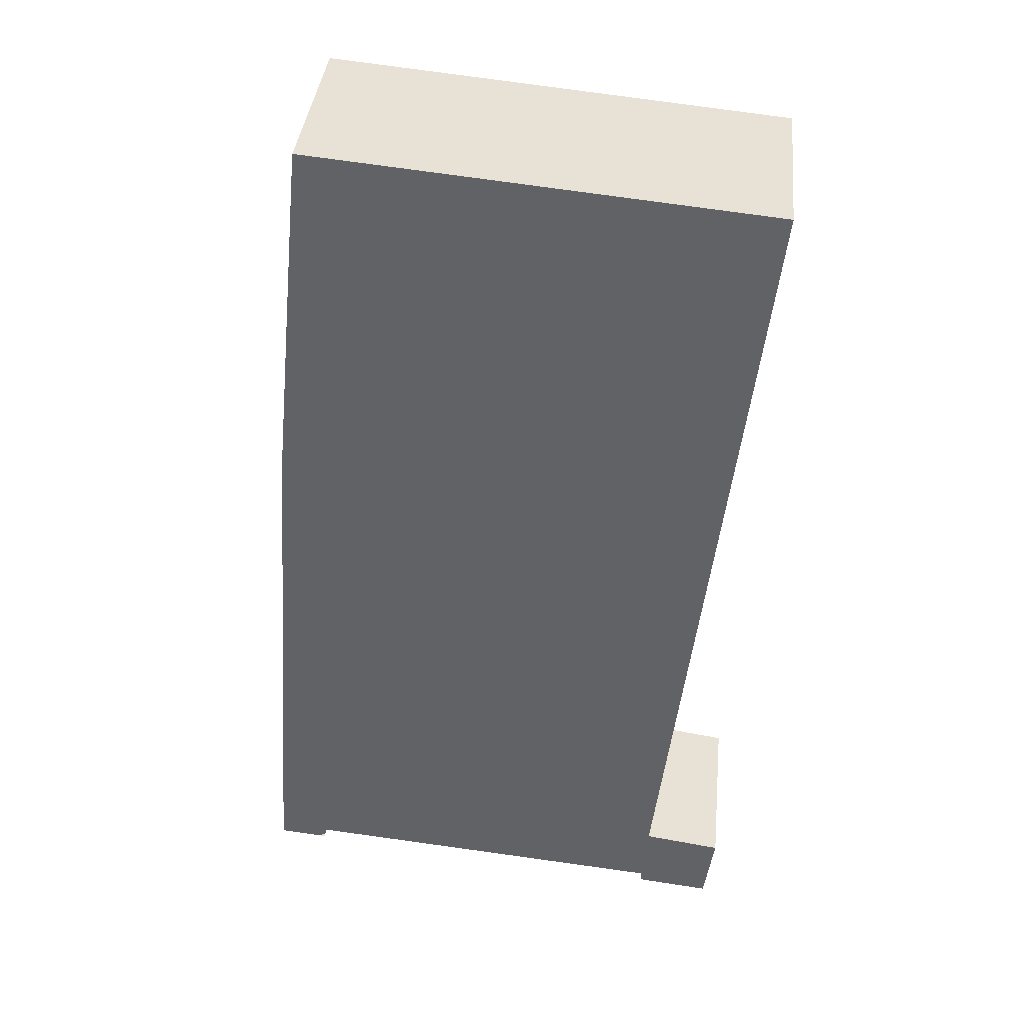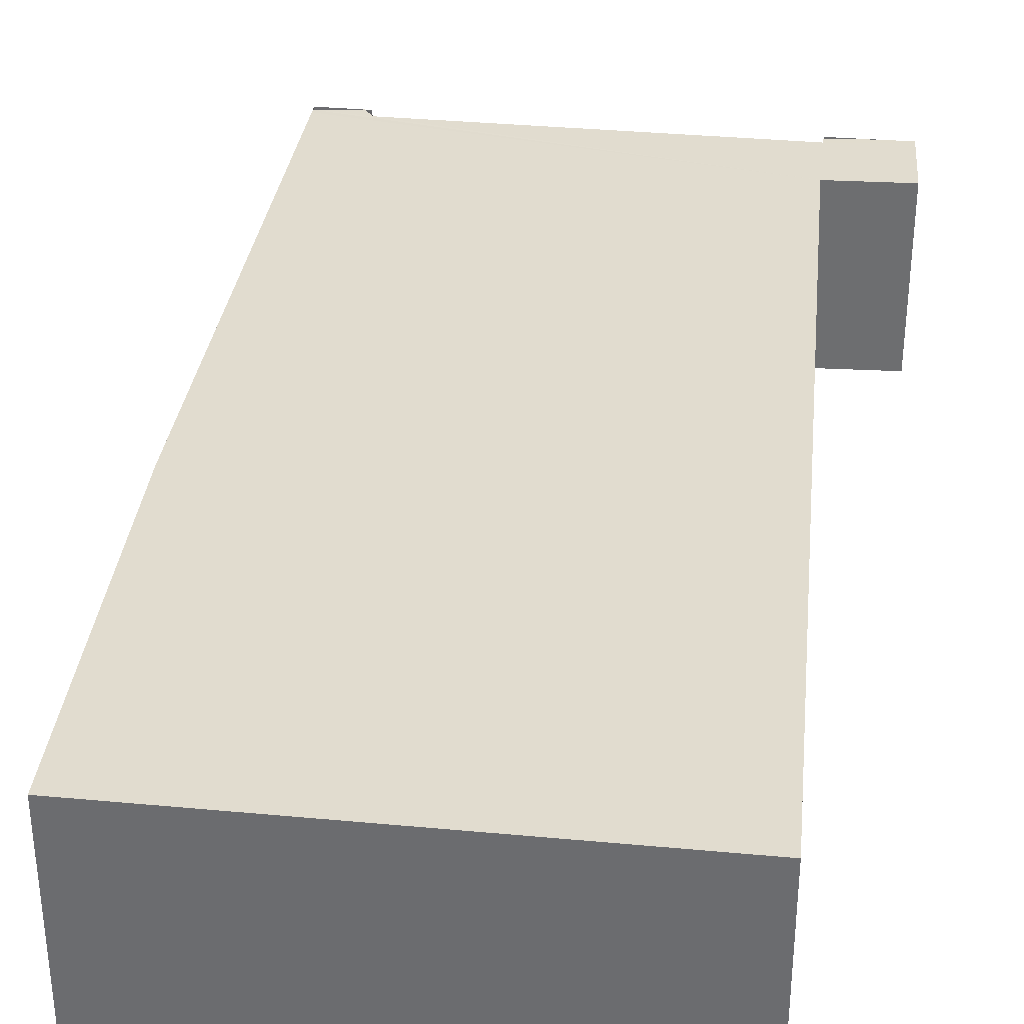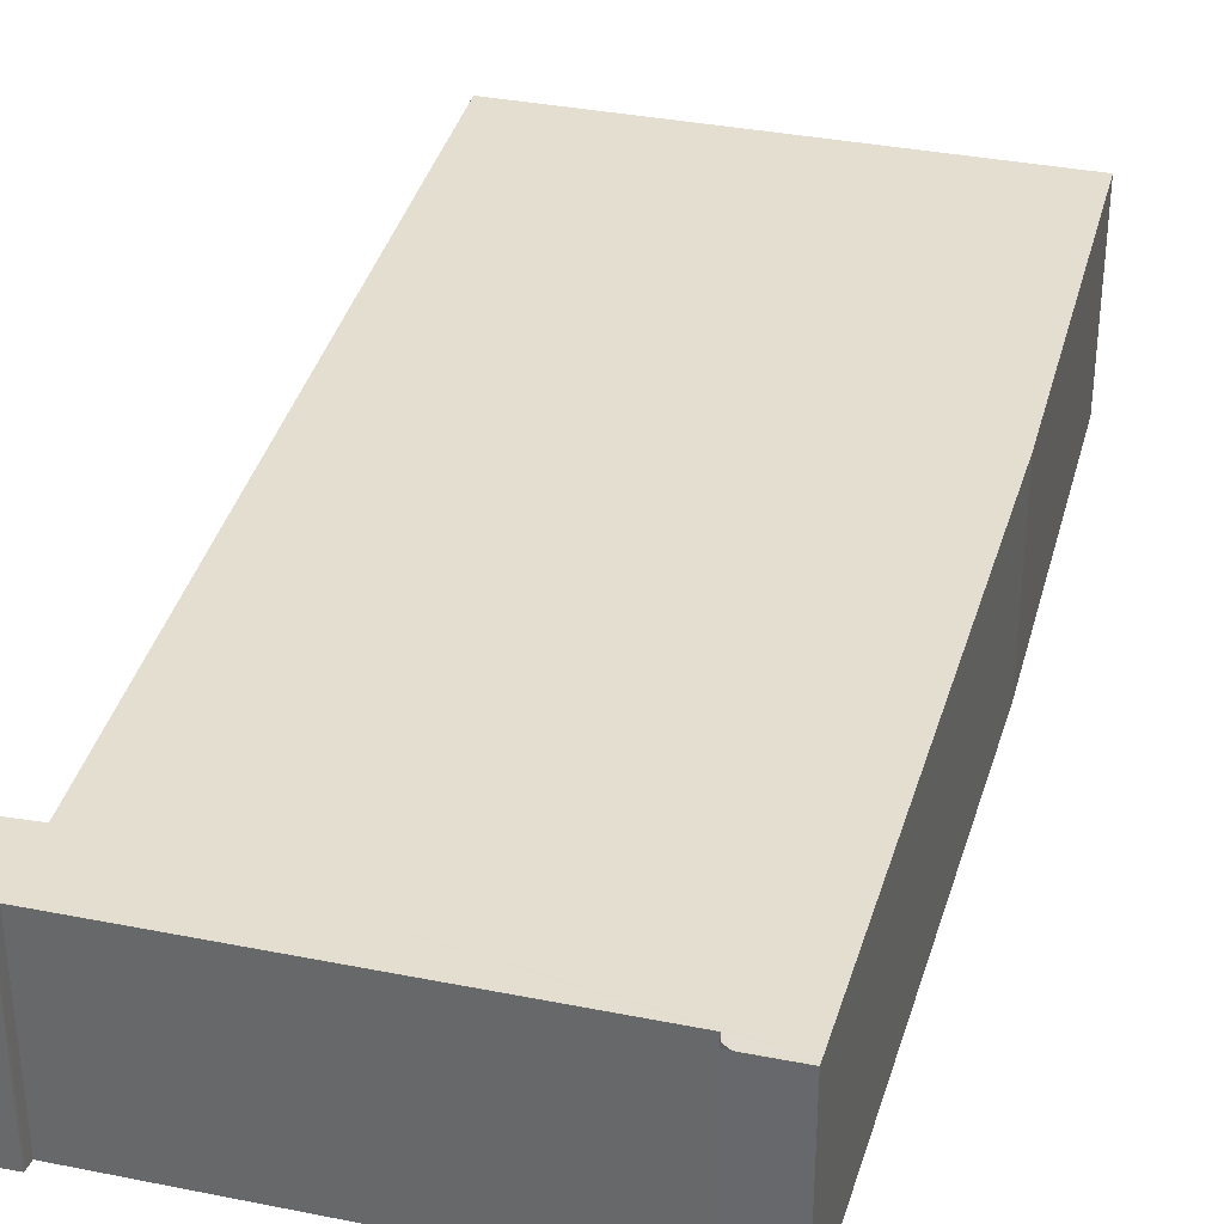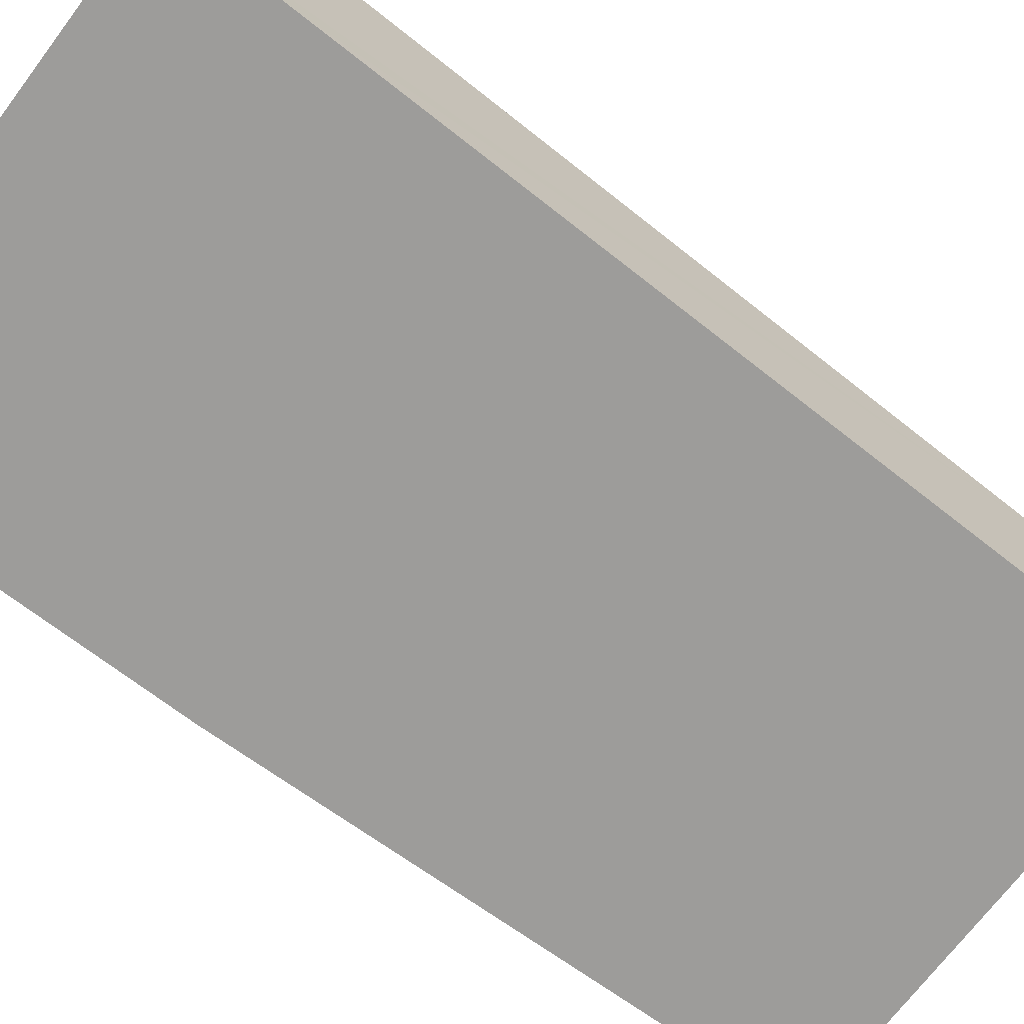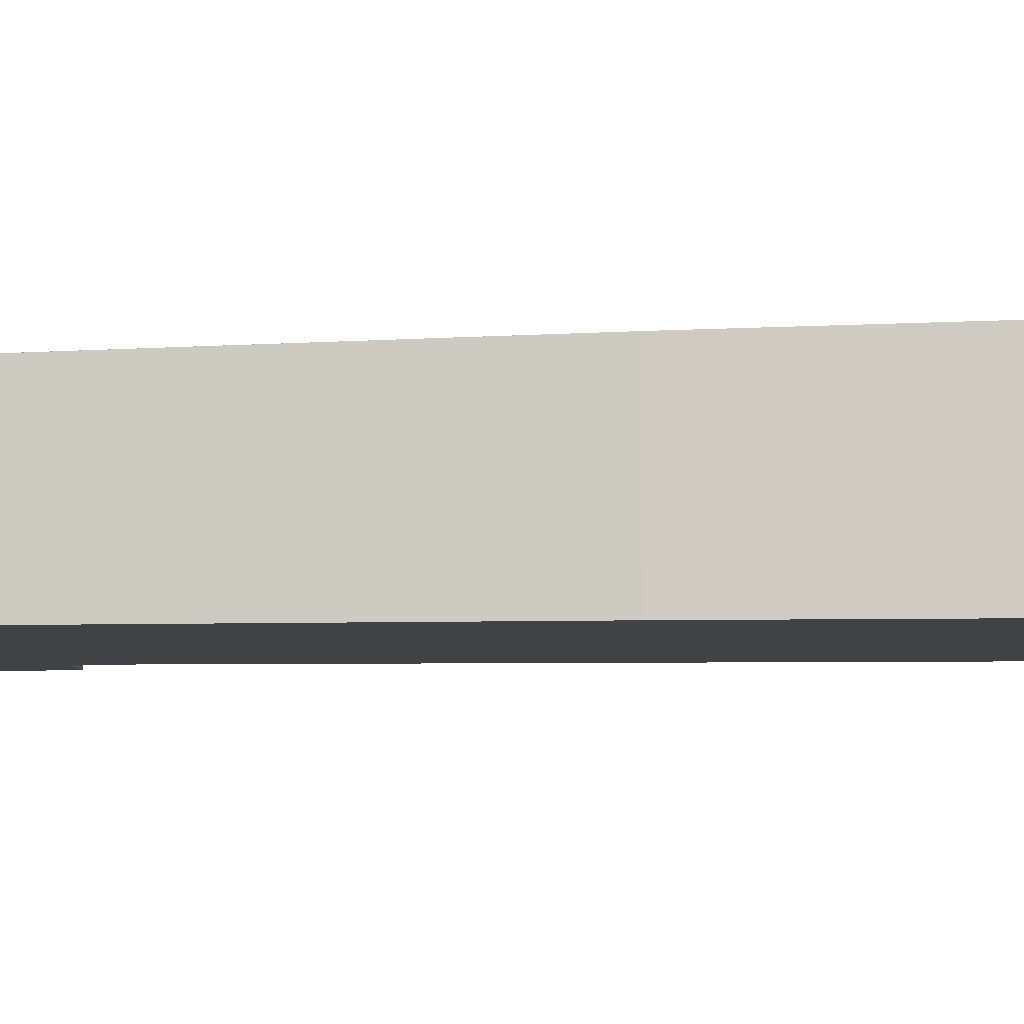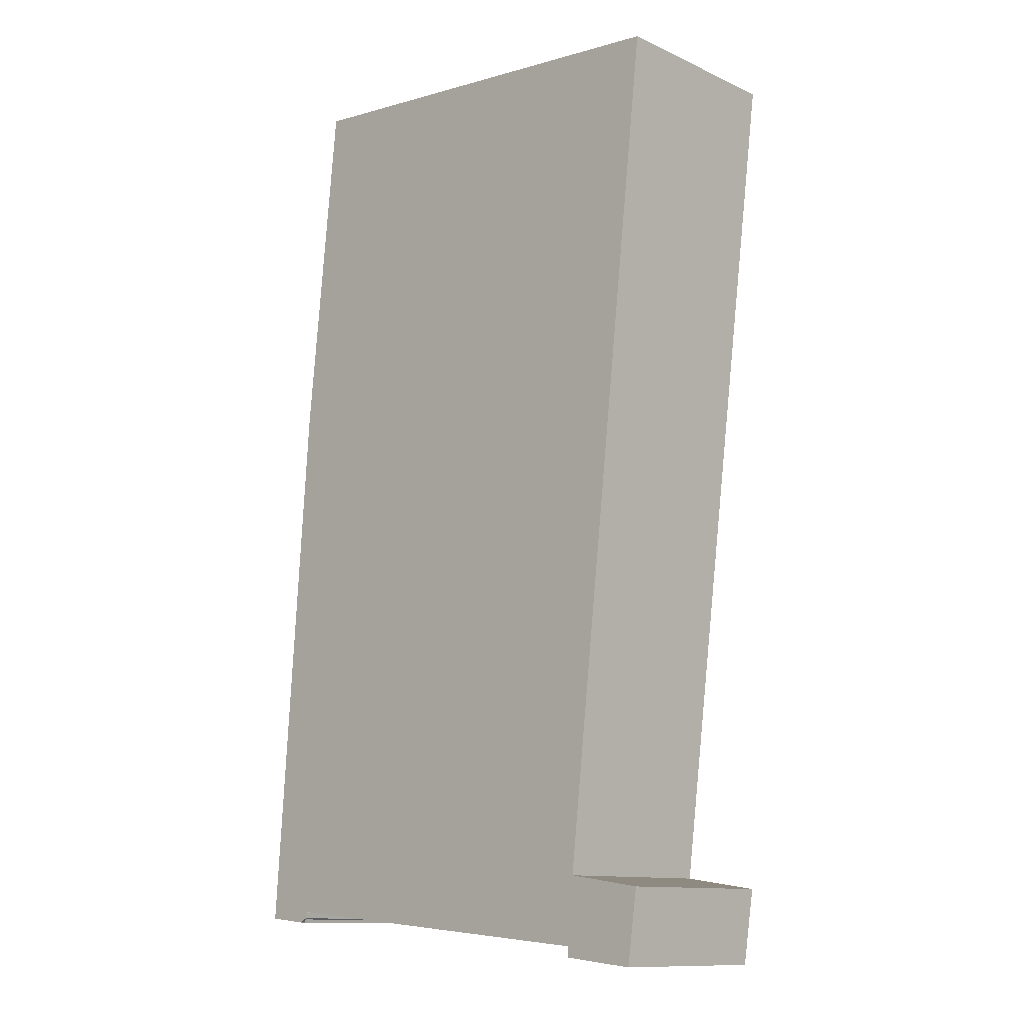
<metadata>
{"format":"obj","ext":"obj","renderer":"f3d","projection":"perspective","resolution":1024,"background":"white","views":[{"elev":38.8,"azim":5.9,"up":"+Z"},{"elev":35.3,"azim":12.2,"up":"+Y"},{"elev":35.0,"azim":-159.9,"up":"+Y"},{"elev":-70.1,"azim":58.2,"up":"+Y"},{"elev":-6.4,"azim":-80.2,"up":"+Y"},{"elev":-11.9,"azim":43.2,"up":"+Z"}]}
</metadata>
<code>
v  6.572 2.418 10.79
v  0.739 2.385 9.405
v  0.93 2.418 11.3
v  0.488 2.341 6.904
v  6.415 2.394 9.405
v  0.009 2.222 0.133
v  5.402 2.236 0.487
v  0.005 2.22 0.07
v  0.655 2.222 0.084
v  5.32 2.222 -0.334
v  6.24 2.235 0.364
v  6.373 2.235 0.344
v  6.253 2.22 -0.52
v  5.321 2.22 -0.418
v  5.873 2.219 -0.524
v  6.247 2.219 -0.564
v  0.536 2.219 -0.051
v  6.247 3.454e-17 -0.564
v  5.322 2.22 -0.463
v  5.322 2.835e-17 -0.463
v  5.873 3.209e-17 -0.524
v  5.32 2.045e-17 -0.334
v  0.655 -5.144e-18 0.084
v  0.536 3.123e-18 -0.051
v  0 2.219 1.359e-16
v  0 0 0
v  5.321 2.22 -0.436
v  5.321 2.67e-17 -0.436
v  5.321 2.56e-17 -0.418
v  0.003 2.22 0.045
v  0.003 -2.755e-18 0.045
v  0.009 -8.144e-18 0.133
v  0.488 -4.227e-16 6.904
v  0.005 -4.286e-18 0.07
v  0.739 -5.759e-16 9.405
v  0.93 -6.92e-16 11.3
v  0.631 -1.225e-19 0.002
v  0.631 2.22 0.002
v  0.647 -4.225e-18 0.069
v  0.647 2.221 0.069
v  6.572 -6.608e-16 10.79
v  6.415 -5.759e-16 9.405
v  5.402 -2.982e-17 0.487
v  6.373 -2.106e-17 0.344
v  6.253 3.184e-17 -0.52
v  6.24 -2.229e-17 0.364
v  0.627 7.348e-19 -0.012
v  0.627 2.22 -0.012
v  0.614 2.219 -0.059
v  0.614 3.613e-18 -0.059
g defaultobject
f 1 2 3
f 2 1 4
f 4 1 5
f 4 5 6
f 6 5 7
f 6 7 8
f 8 7 9
f 9 7 10
f 10 7 11
f 10 11 12
f 10 12 13
f 10 13 14
f 14 13 15
f 15 13 16
f 17 8 9
f 18 15 16
f 15 18 19
f 19 18 20
f 20 18 21
f 22 9 10
f 9 22 23
f 24 25 17
f 25 24 26
f 20 27 19
f 27 20 28
f 28 14 27
f 14 22 10
f 22 14 28
f 22 28 29
f 26 30 25
f 30 26 8
f 8 26 4
f 4 26 31
f 4 31 32
f 4 32 33
f 32 31 34
f 4 6 8
f 33 2 4
f 2 33 35
f 2 35 3
f 3 35 36
f 37 17 38
f 17 37 24
f 39 38 40
f 38 39 37
f 41 5 1
f 5 41 7
f 7 41 42
f 7 42 43
f 44 13 12
f 13 44 16
f 16 44 18
f 18 44 45
f 36 1 3
f 1 36 41
f 43 11 7
f 11 43 12
f 12 43 44
f 44 43 46
f 31 23 34
f 23 31 39
f 39 31 37
f 37 31 26
f 37 26 24
f 35 41 36
f 41 35 42
f 42 35 33
f 42 33 43
f 43 33 32
f 43 32 46
f 46 32 44
f 44 32 23
f 44 23 22
f 44 22 45
f 23 32 34
f 45 22 29
f 45 29 28
f 45 28 20
f 45 20 21
f 45 21 18
f 17 47 48
f 47 17 24
f 47 49 48
f 49 47 50
f 50 17 49
f 17 50 24

</code>
